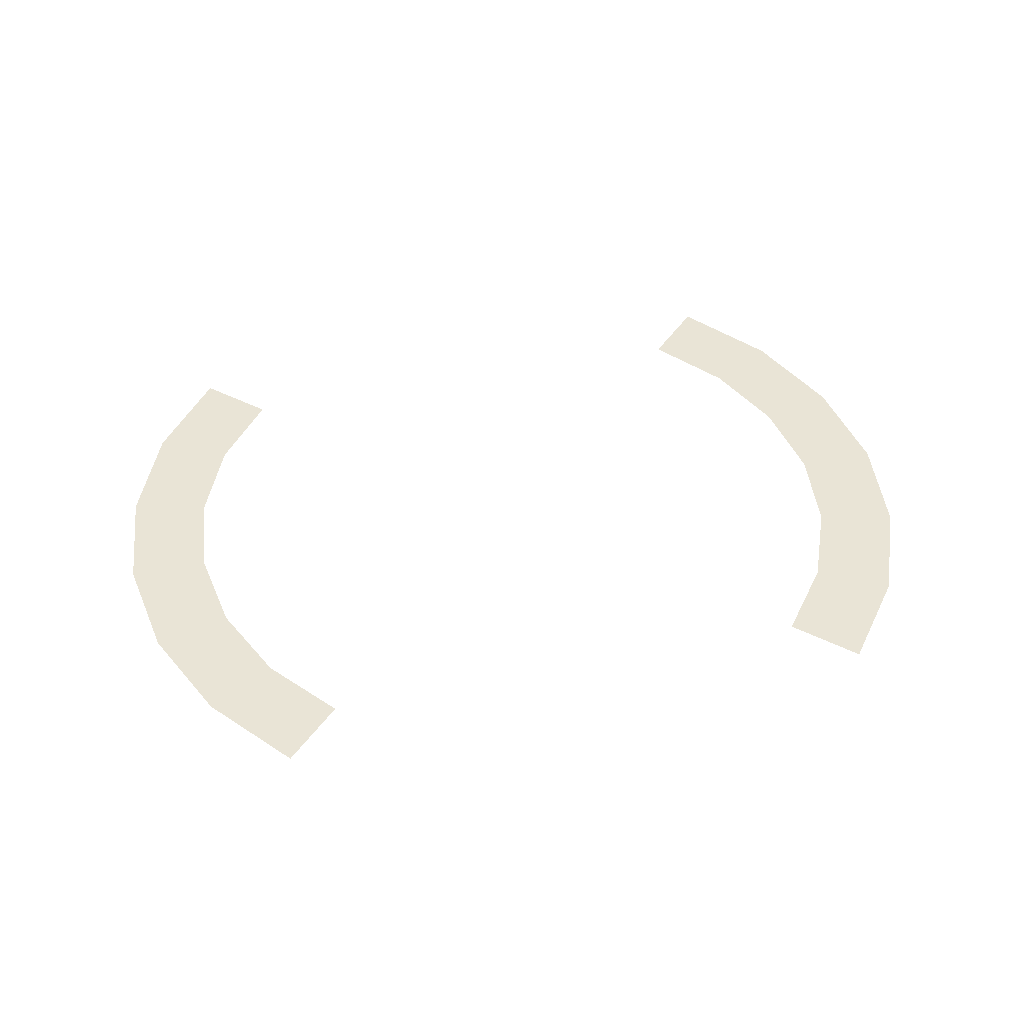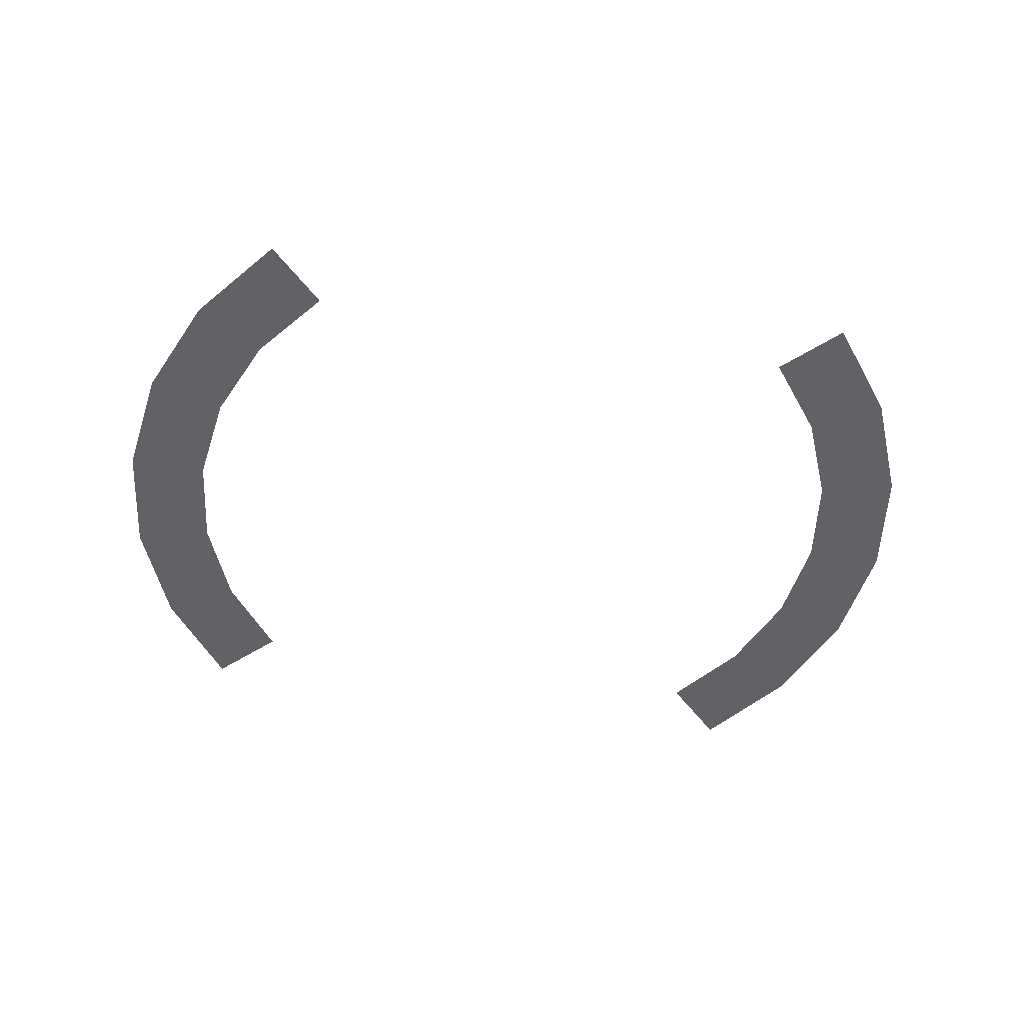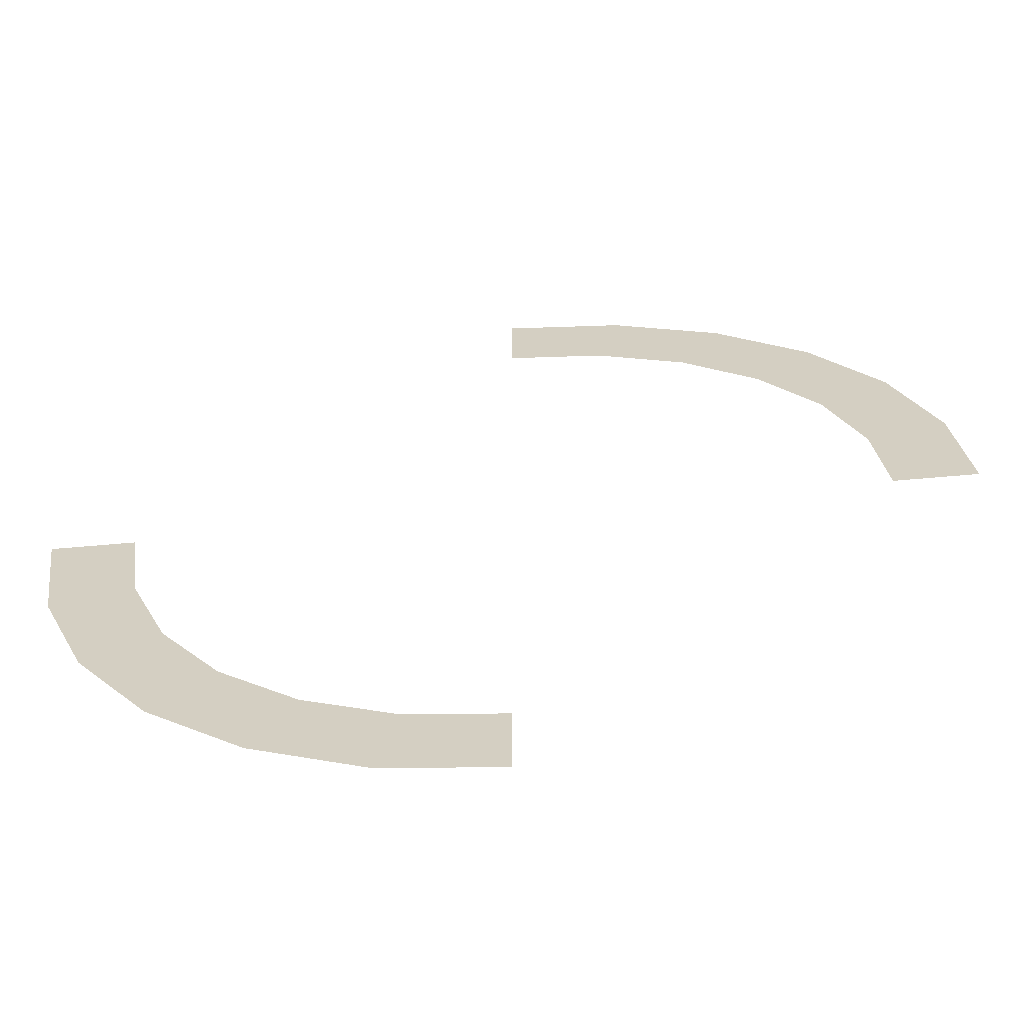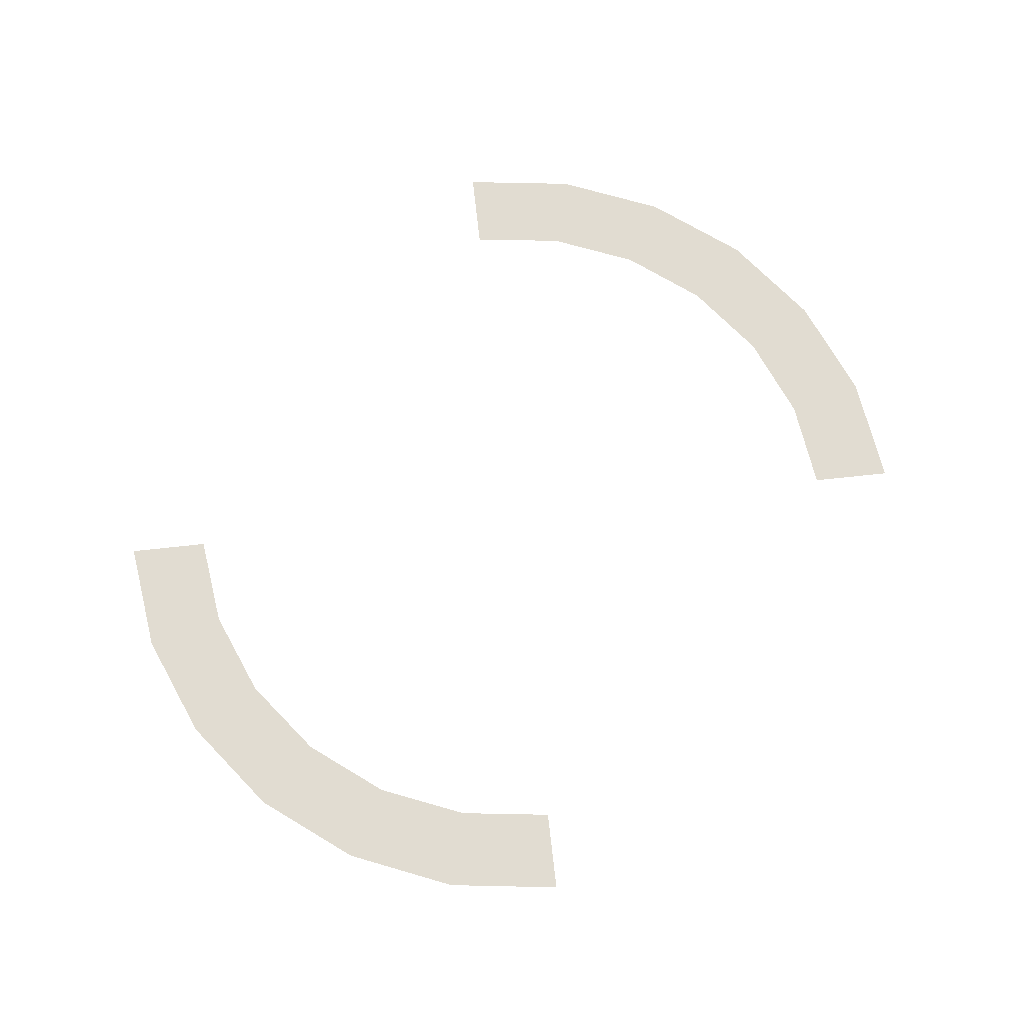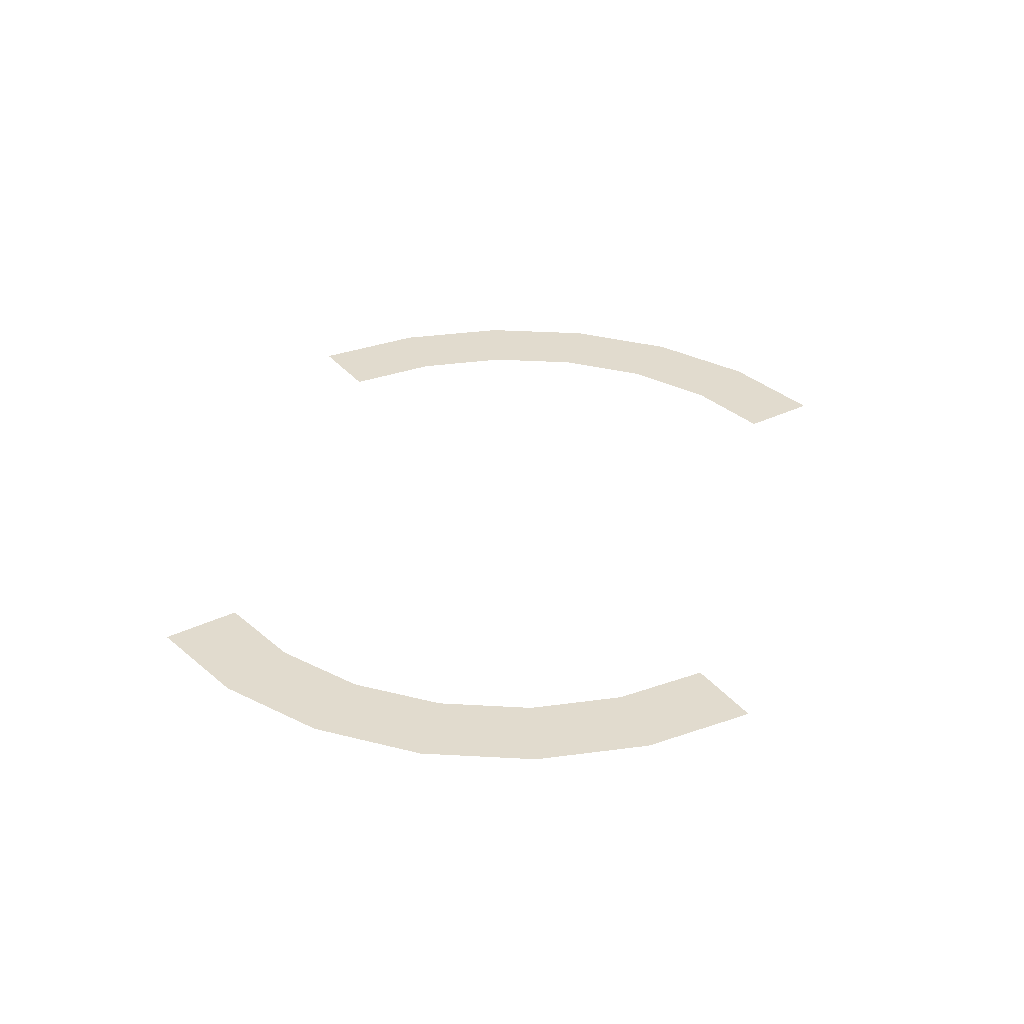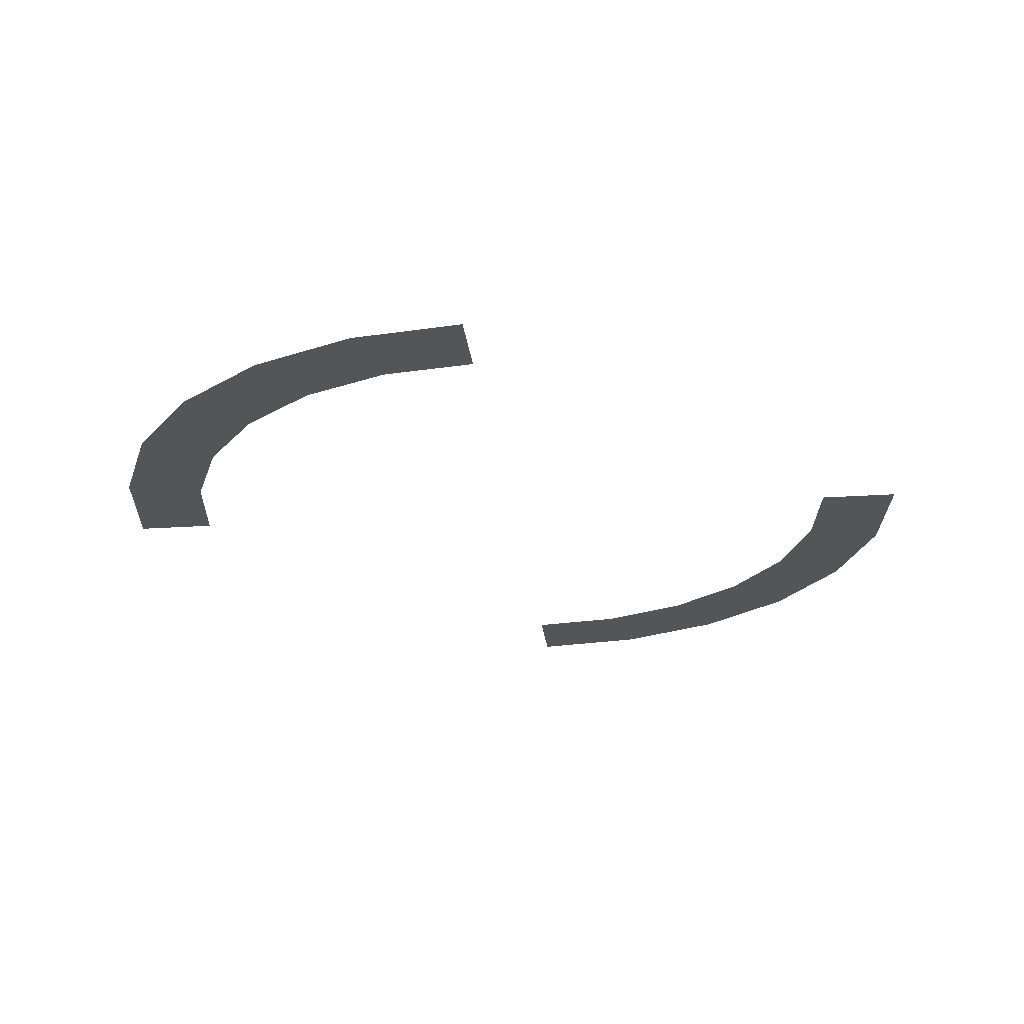
<metadata>
{"format":"obj","ext":"obj","renderer":"f3d","projection":"perspective","resolution":1024,"background":"white","views":[{"elev":42.5,"azim":31.3,"up":"+Z"},{"elev":-50.5,"azim":-144.9,"up":"+Z"},{"elev":-62.7,"azim":5.2,"up":"+Y"},{"elev":69.3,"azim":173.7,"up":"+Z"},{"elev":33.8,"azim":-33.1,"up":"+Z"},{"elev":-24.7,"azim":-173.7,"up":"+Z"}]}
</metadata>
<code>
o T1L6M005_13
v -0.0009766 0.8398 -0.0009766
v -0.0009766 1.028 -0.0009766
v 0.2168 0.8115 -0.0009766
v 0.2656 0.9932 -0.0009766
v 0.4199 0.7275 -0.0009766
v 0.5137 0.8896 -0.0009766
v 0.5938 0.5938 -0.0009766
v 0.7266 0.7266 -0.0009766
v 0.7275 0.4199 0
v 0.8896 0.5137 0
v 0.8115 0.2168 0
v 0.9932 0.2656 0
v 0.8398 0 0
v 1.028 0 0
v 0 -1.029 -0.0009766
v -0.2178 -0.8125 -0.0009766
v -0.2666 -0.9941 -0.0009766
v 0 -0.8408 -0.0009766
v -0.4209 -0.7285 -0.0009766
v -0.5146 -0.8906 -0.0009766
v -0.5947 -0.5947 -0.0009766
v -0.7275 -0.7275 -0.0009766
v -0.7285 -0.4209 -0.0009766
v -0.8906 -0.5146 -0.0009766
v -0.8125 -0.2178 0
v -0.9941 -0.2666 0
v -0.8408 -0.0009766 0
v -1.029 -0.0009766 0
f 1 3 4 2
f 3 5 6 4
f 5 7 8 6
f 7 9 10 8
f 9 11 12 10
f 11 13 14 12
f 18 16 17 15
f 16 19 20 17
f 19 21 22 20
f 21 23 24 22
f 23 25 26 24
f 25 27 28 26

</code>
